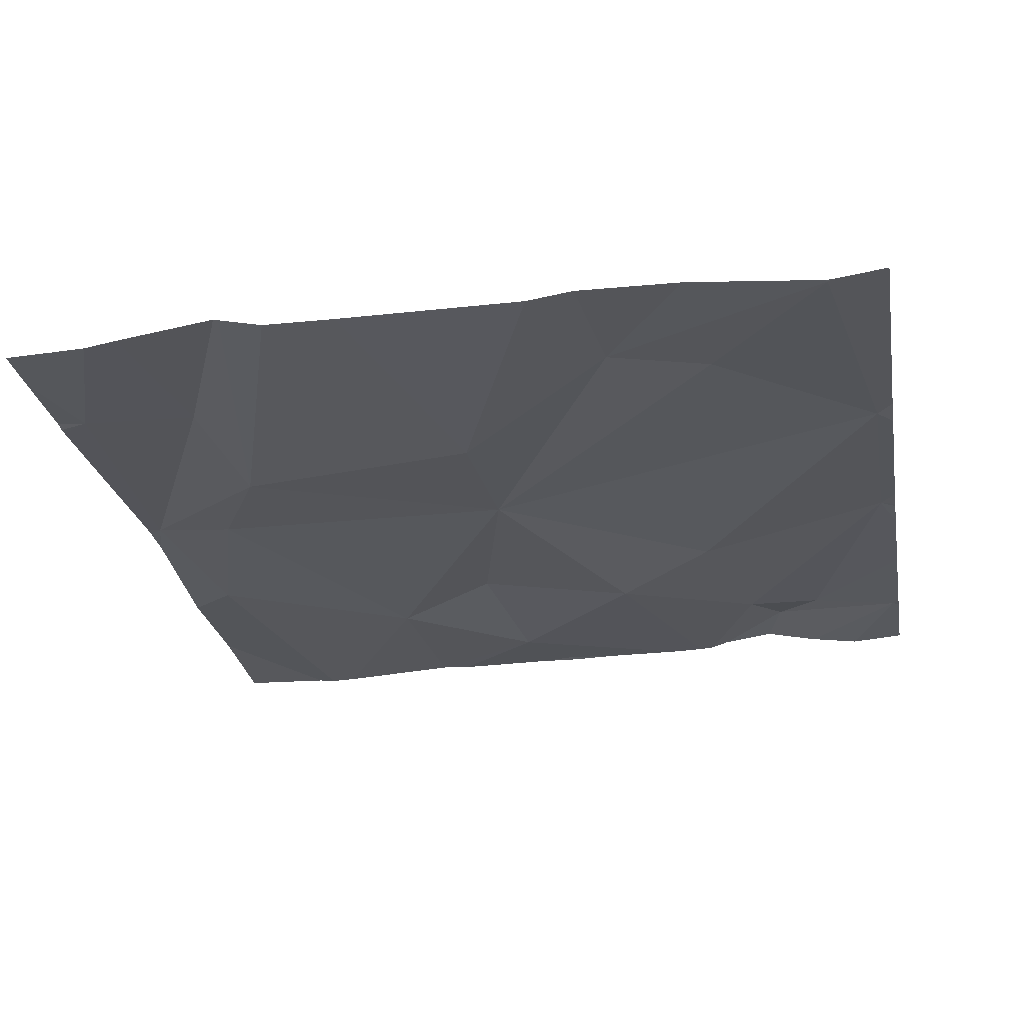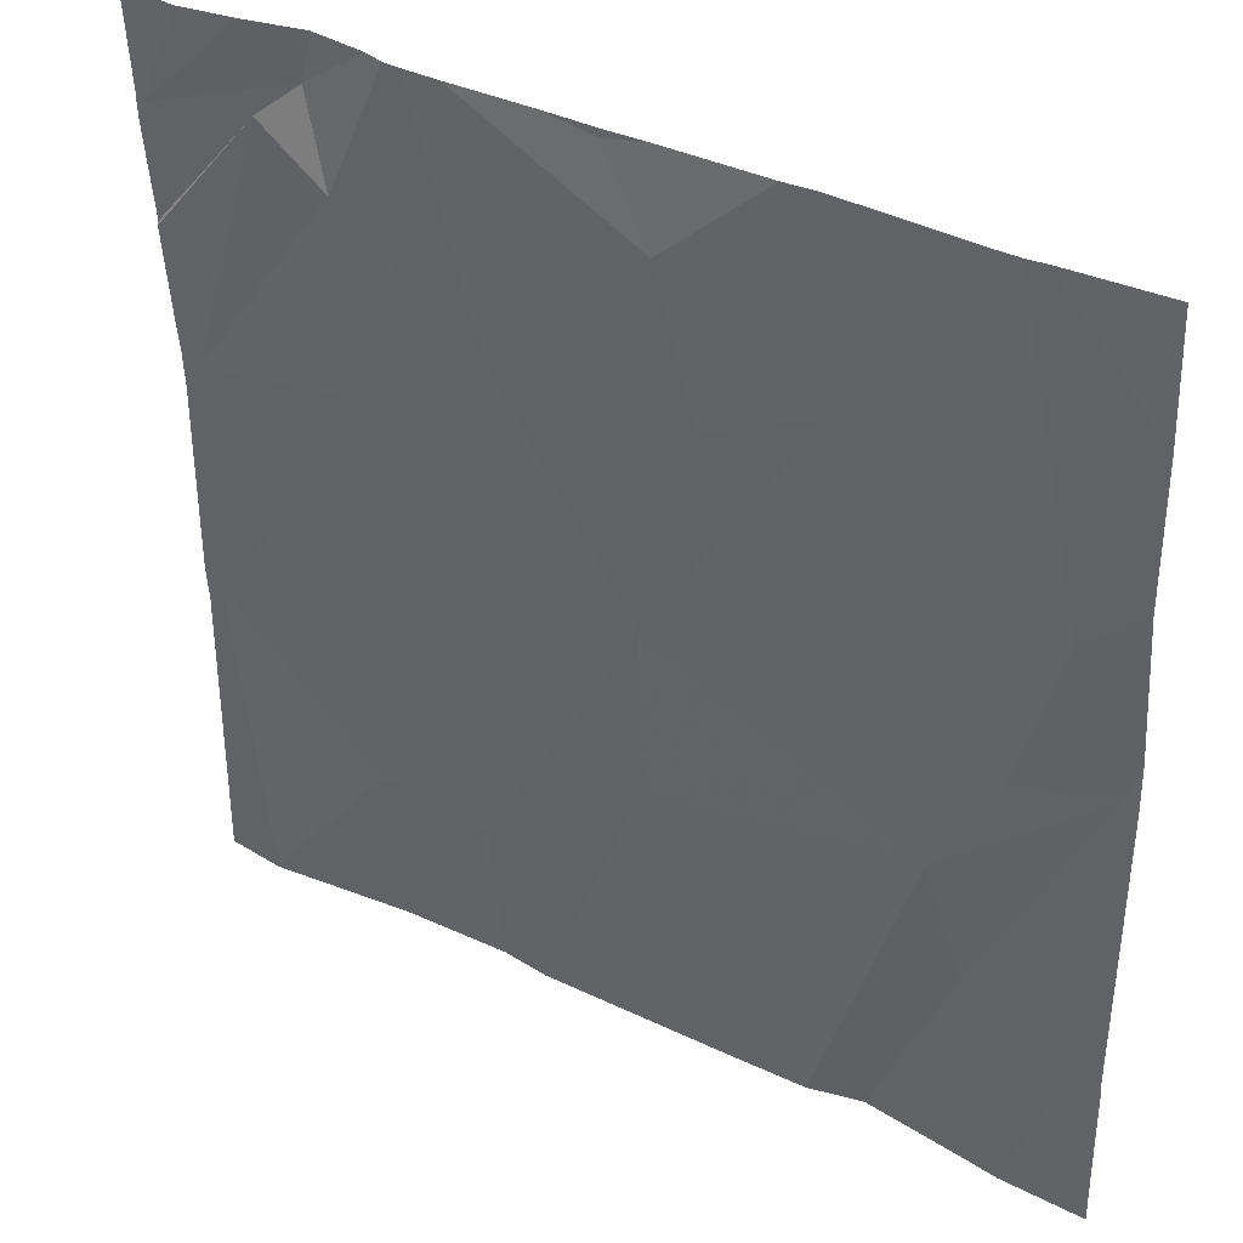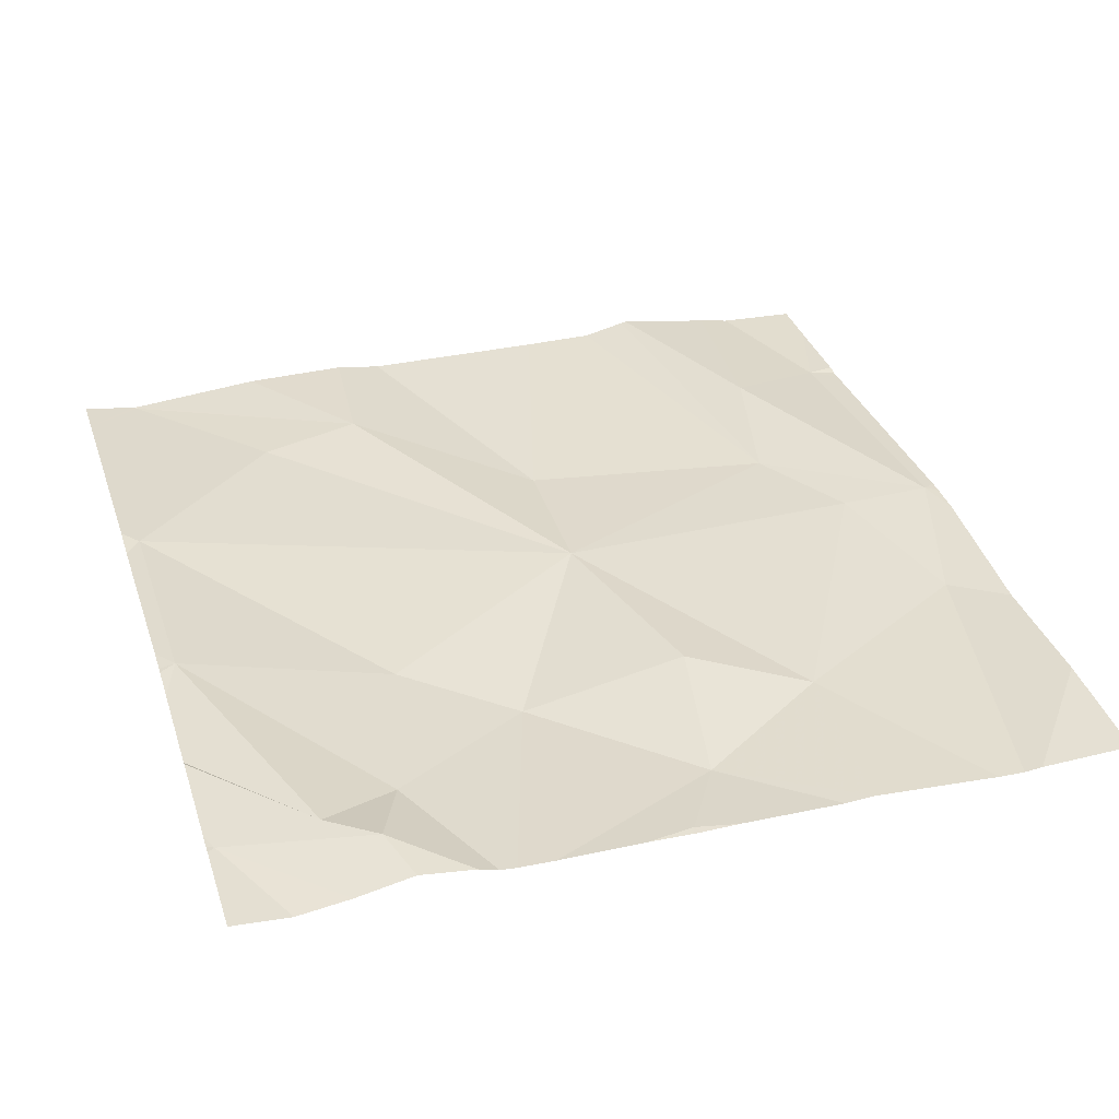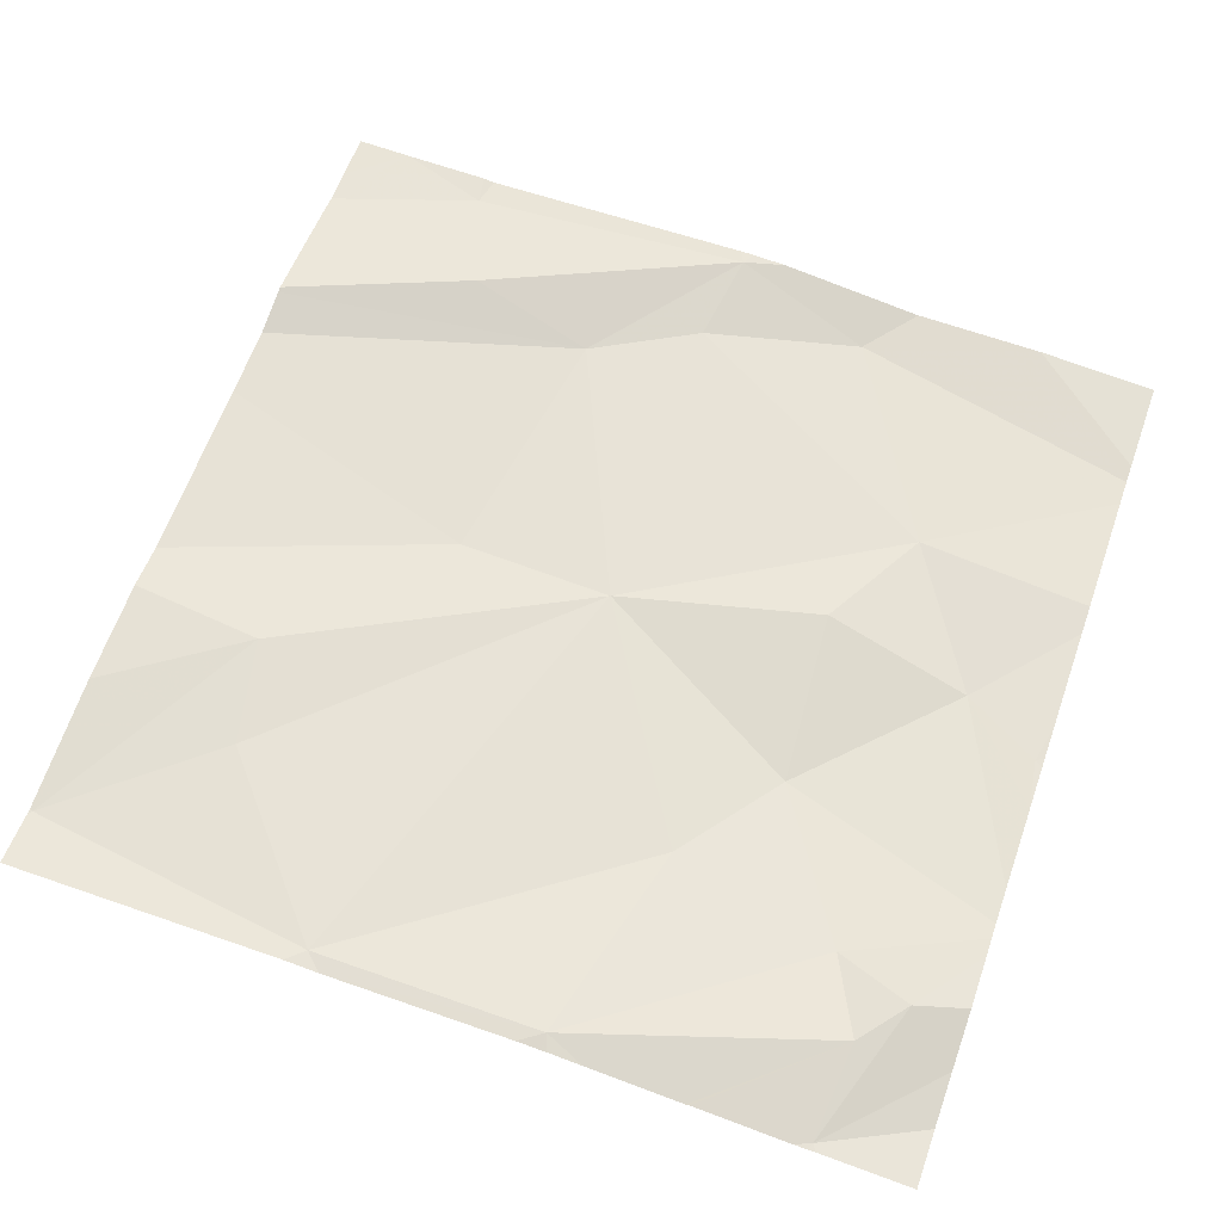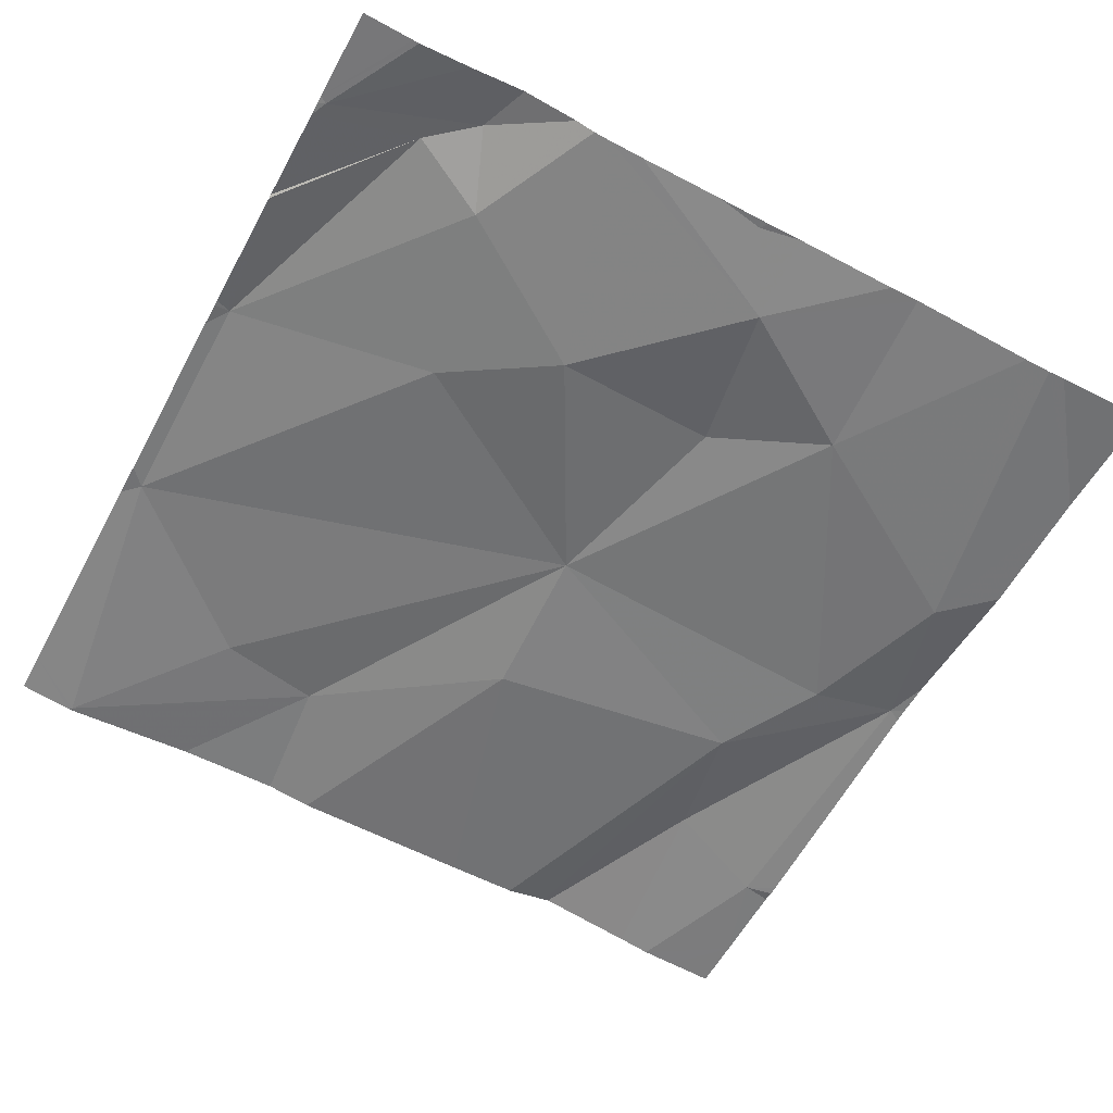
<metadata>
{"format":"obj","ext":"obj","renderer":"f3d","projection":"perspective","resolution":1024,"background":"white","views":[{"elev":-24.6,"azim":10.1,"up":"+Z"},{"elev":36.5,"azim":-148.3,"up":"+Y"},{"elev":33.5,"azim":162.5,"up":"+Z"},{"elev":63.3,"azim":109.4,"up":"+Z"},{"elev":-59.6,"azim":151.8,"up":"+Z"}]}
</metadata>
<code>
v -125.4 276.5 501.1
v -125.4 276.5 501.1
v -125.5 276.5 501.1
v -124.7 277.4 501.1
v -125.2 277.5 501
v -124.9 277.4 501.1
v -124.9 277.3 501.1
v -125.1 277.2 501
v -124.9 277.2 501.1
v -125.2 277 501.1
v -124.8 277.4 501.1
v -124.7 277.1 501.1
v -125 277.5 501
v -124.9 277.5 501.1
v -125.2 277.4 501
v -125.3 277.2 501.1
v -124.8 276.5 501.1
v -124.7 276.9 501.1
v -125.4 277.3 501
v -125.5 277 501.1
v -125.6 277.2 501
v -124.9 276.5 501.1
v -125.4 277.5 501
v -125 277.5 501
v -125 276.7 501.1
v -124.8 276.5 501.1
v -125.4 276.5 501.1
v -124.9 276.7 501.1
v -125.5 276.7 501.1
v -125.2 277.5 501
v -125.5 276.9 501.1
v -124.8 276.5 501.1
v -125.6 277 501.1
v -125 276.5 501.1
v -125.2 276.8 501.1
v -125.6 276.7 501.1
v -124.7 277.1 501.1
v -124.7 277.1 501.1
v -125.5 277.5 501
v -124.7 277.4 501.1
v -125.1 277.5 501
v -124.7 277.4 501.1
v -124.7 277.4 501.1
v -124.7 276.9 501.1
v -125.7 277.4 501
v -125.7 277 501.1
v -125.7 277 501.1
v -125.7 277 501.1
v -125.7 277 501.1
v -125.7 276.7 501.1
v -125.7 276.7 501.1
v -125.7 276.7 501.1
v -125.7 276.6 501.1
v -125.2 277.5 501
v -125.7 277.2 501
v -124.7 277.1 501.1
v -124.7 277.2 501.1
v -124.7 277.3 501.1
v -124.7 277.1 501.1
v -124.7 276.6 501.1
v -124.7 276.8 501.1
v -125.1 276.5 501.1
v -125.6 276.5 501.1
v -125.3 276.5 501.1
v -124.8 276.5 501.1
v -125.6 276.5 501.1
v -125.7 276.5 501.1
v -124.7 276.5 501.1
v -125.2 277.5 501
v -125 277.5 501
v -124.8 277.5 501
v -124.9 277.5 501.1
v -125.3 277.5 501
v -124.8 277.5 501
v -125.5 277.5 501
v -125.6 277.5 501
v -125.7 277.5 501
v -124.8 277.5 501
v -124.7 277.5 501
f 64 35 27
f 70 15 24
f 29 31 33
f 8 9 7
f 7 11 6
f 7 6 14
f 63 36 53
f 8 7 13
f 10 8 16
f 7 9 12
f 12 18 44
f 8 10 9
f 7 12 11
f 41 15 70
f 6 4 71
f 15 5 69
f 74 43 78
f 10 16 19
f 69 5 54
f 15 8 24
f 62 35 64
f 9 18 12
f 21 19 39
f 19 16 15
f 57 12 59
f 4 6 11
f 33 20 21
f 18 10 28
f 19 21 20
f 20 31 10
f 10 19 20
f 18 26 60
f 34 35 62
f 17 25 22
f 18 28 26
f 3 36 63
f 31 29 1
f 24 8 13
f 31 20 33
f 34 25 35
f 13 7 14
f 25 28 10
f 31 35 10
f 26 28 25
f 35 31 27
f 10 18 9
f 40 11 58
f 16 8 15
f 23 15 73
f 10 35 25
f 14 6 72
f 36 29 33
f 56 12 44
f 36 33 49
f 44 18 61
f 22 25 34
f 63 53 66
f 38 12 56
f 48 21 55
f 45 21 75
f 27 31 2
f 37 12 38
f 46 33 47
f 2 31 1
f 23 19 15
f 47 33 48
f 48 33 21
f 40 4 11
f 49 33 46
f 50 36 49
f 51 36 52
f 42 4 40
f 1 29 3
f 52 36 50
f 3 29 36
f 53 36 51
f 39 19 23
f 43 4 42
f 55 21 45
f 41 5 15
f 57 11 12
f 58 11 57
f 17 26 25
f 59 12 37
f 30 5 41
f 60 26 32
f 61 18 60
f 32 26 65
f 65 26 17
f 66 53 67
f 54 5 30
f 68 60 32
f 71 4 74
f 72 6 71
f 73 15 69
f 74 4 43
f 75 21 39
f 76 45 75
f 77 45 76
f 78 43 79

</code>
